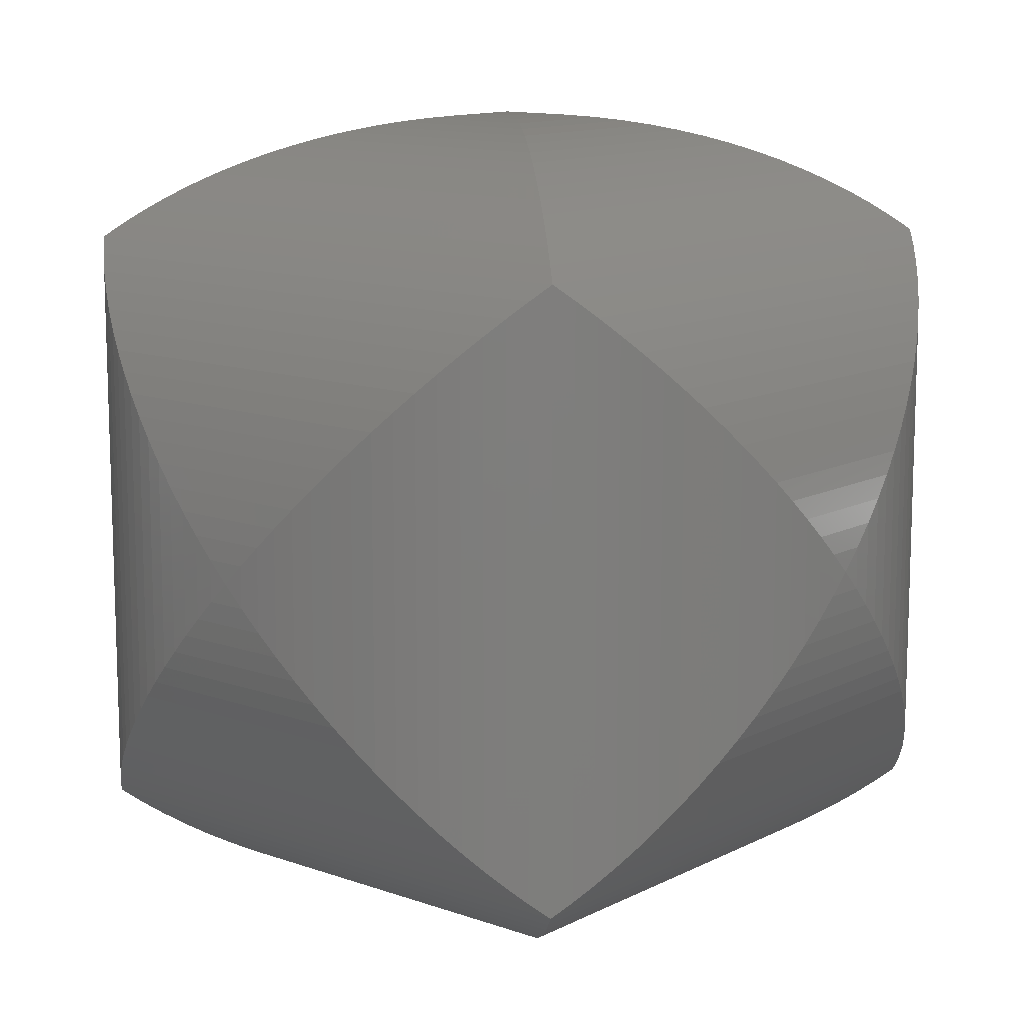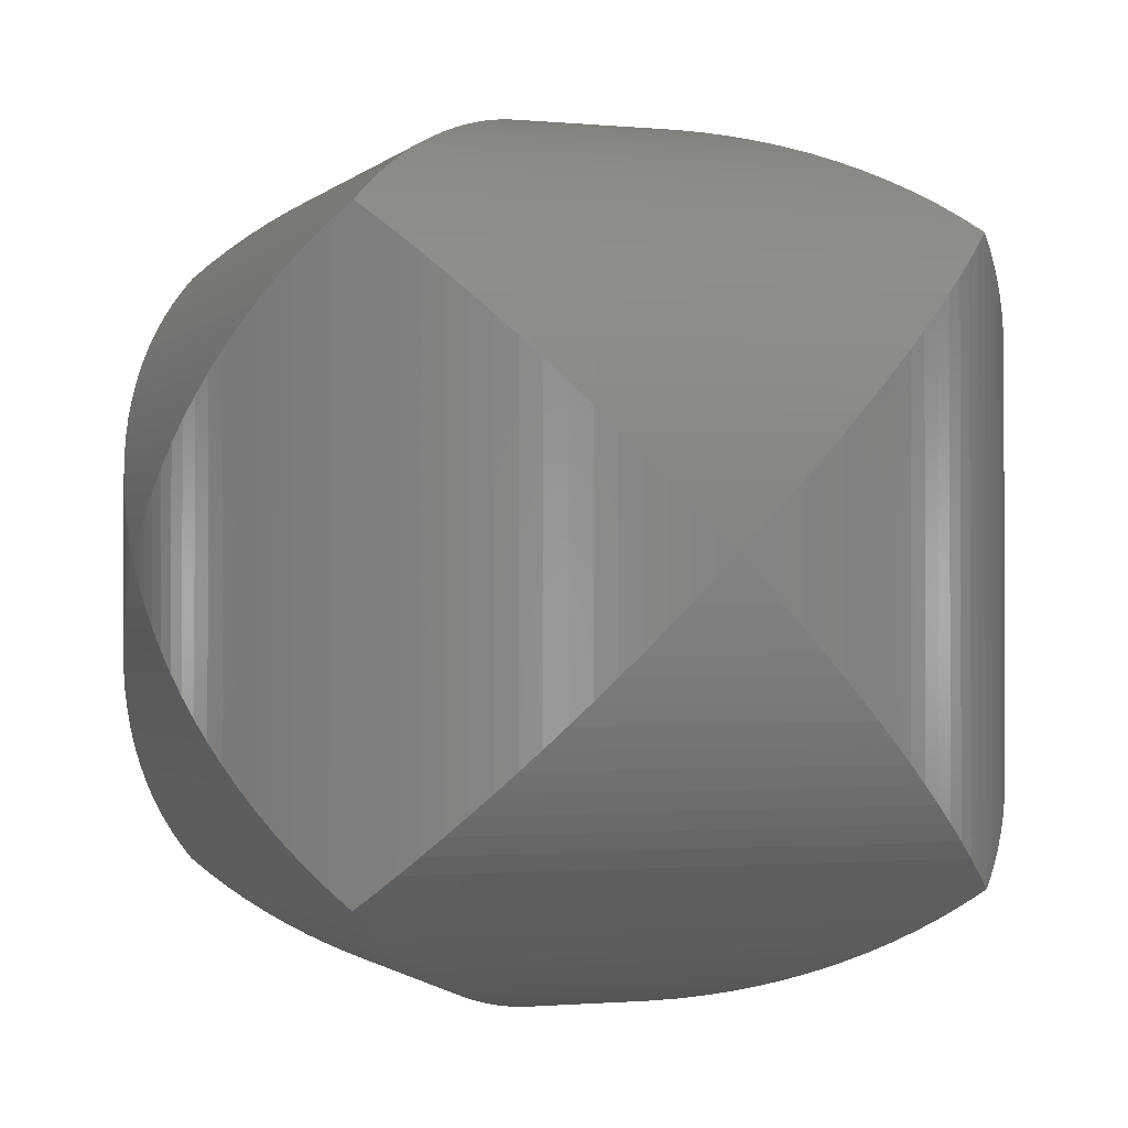
<metadata>
{"format":"stl","ext":"stl","renderer":"f3d","projection":"perspective","resolution":1024,"background":"white","views":[{"elev":12.3,"azim":-139.9,"up":"+Z"},{"elev":-1.2,"azim":159.8,"up":"+Z"}]}
</metadata>
<code>
# stl→obj: 374 verts, 744 faces
v -30 -30 4.441e-15
v -31.47 -28.53 0.03614
v -28.53 -28.53 0.03614
v -32.94 -27.06 0.1445
v -27.06 -27.06 0.1445
v -34.4 -25.6 0.3247
v -25.6 -25.6 0.3247
v -24.15 -24.15 0.5764
v -35.85 -24.15 0.5764
v -22.71 -22.71 0.8991
v -37.29 -22.71 0.8991
v -38.71 -21.29 1.292
v -21.29 -21.29 1.292
v -40.11 -19.89 1.754
v -19.89 -19.89 1.754
v -18.52 -18.52 2.284
v -41.48 -18.52 2.284
v -17.17 -17.17 2.88
v -42.83 -17.17 2.88
v -44.14 -15.86 3.542
v -15.86 -15.86 3.542
v -45.42 -14.58 4.268
v -14.58 -14.58 4.268
v -13.33 -13.33 5.056
v -46.67 -13.33 5.056
v -12.13 -12.13 5.904
v -47.87 -12.13 5.904
v -49.03 -10.97 6.81
v -10.97 -10.97 6.81
v -50.15 -9.853 7.771
v -9.853 -9.853 7.771
v -8.787 -8.787 8.787
v -51.21 -8.787 8.787
v -9.853 -7.771 9.853
v -50.15 -7.771 9.853
v -49.03 -6.81 10.97
v -10.97 -6.81 10.97
v -47.87 -5.904 12.13
v -12.13 -5.904 12.13
v -13.33 -5.056 13.33
v -46.67 -5.056 13.33
v -14.58 -4.268 14.58
v -45.42 -4.268 14.58
v -44.14 -3.542 15.86
v -15.86 -3.542 15.86
v -42.83 -2.88 17.17
v -17.17 -2.88 17.17
v -18.52 -2.284 18.52
v -41.48 -2.284 18.52
v -19.89 -1.754 19.89
v -40.11 -1.754 19.89
v -38.71 -1.292 21.29
v -21.29 -1.292 21.29
v -37.29 -0.8991 22.71
v -22.71 -0.8991 22.71
v -24.15 -0.5764 24.15
v -35.85 -0.5764 24.15
v -25.6 -0.3247 25.6
v -34.4 -0.3247 25.6
v -32.94 -0.1445 27.06
v -27.06 -0.1445 27.06
v -31.47 -0.03614 28.53
v -28.53 -0.03614 28.53
v -30 -4.441e-15 30
v -30 -60 30
v -28.53 -59.96 31.47
v -31.47 -59.96 31.47
v -27.06 -59.86 32.94
v -32.94 -59.86 32.94
v -25.6 -59.68 34.4
v -34.4 -59.68 34.4
v -35.85 -59.42 35.85
v -24.15 -59.42 35.85
v -37.29 -59.1 37.29
v -22.71 -59.1 37.29
v -21.29 -58.71 38.71
v -38.71 -58.71 38.71
v -19.89 -58.25 40.11
v -40.11 -58.25 40.11
v -41.48 -57.72 41.48
v -18.52 -57.72 41.48
v -42.83 -57.12 42.83
v -17.17 -57.12 42.83
v -15.86 -56.46 44.14
v -44.14 -56.46 44.14
v -14.58 -55.73 45.42
v -45.42 -55.73 45.42
v -46.67 -54.94 46.67
v -13.33 -54.94 46.67
v -47.87 -54.1 47.87
v -12.13 -54.1 47.87
v -10.97 -53.19 49.03
v -49.03 -53.19 49.03
v -9.853 -52.23 50.15
v -50.15 -52.23 50.15
v -51.21 -51.21 51.21
v -8.787 -51.21 51.21
v -50.15 -50.15 52.23
v -9.853 -50.15 52.23
v -10.97 -49.03 53.19
v -49.03 -49.03 53.19
v -12.13 -47.87 54.1
v -47.87 -47.87 54.1
v -46.67 -46.67 54.94
v -13.33 -46.67 54.94
v -45.42 -45.42 55.73
v -14.58 -45.42 55.73
v -15.86 -44.14 56.46
v -44.14 -44.14 56.46
v -17.17 -42.83 57.12
v -42.83 -42.83 57.12
v -41.48 -41.48 57.72
v -18.52 -41.48 57.72
v -40.11 -40.11 58.25
v -19.89 -40.11 58.25
v -21.29 -38.71 58.71
v -38.71 -38.71 58.71
v -22.71 -37.29 59.1
v -37.29 -37.29 59.1
v -35.85 -35.85 59.42
v -24.15 -35.85 59.42
v -34.4 -34.4 59.68
v -25.6 -34.4 59.68
v -27.06 -32.94 59.86
v -32.94 -32.94 59.86
v -28.53 -31.47 59.96
v -31.47 -31.47 59.96
v -30 -30 60
v -28.53 -28.53 59.96
v -31.47 -28.53 59.96
v -27.06 -27.06 59.86
v -32.94 -27.06 59.86
v -25.6 -25.6 59.68
v -34.4 -25.6 59.68
v -35.85 -24.15 59.42
v -24.15 -24.15 59.42
v -37.29 -22.71 59.1
v -22.71 -22.71 59.1
v -21.29 -21.29 58.71
v -38.71 -21.29 58.71
v -19.89 -19.89 58.25
v -40.11 -19.89 58.25
v -41.48 -18.52 57.72
v -18.52 -18.52 57.72
v -42.83 -17.17 57.12
v -17.17 -17.17 57.12
v -15.86 -15.86 56.46
v -44.14 -15.86 56.46
v -14.58 -14.58 55.73
v -45.42 -14.58 55.73
v -46.67 -13.33 54.94
v -13.33 -13.33 54.94
v -47.87 -12.13 54.1
v -12.13 -12.13 54.1
v -10.97 -10.97 53.19
v -49.03 -10.97 53.19
v -9.853 -9.853 52.23
v -50.15 -9.853 52.23
v -51.21 -8.787 51.21
v -8.787 -8.787 51.21
v -50.15 -7.771 50.15
v -9.853 -7.771 50.15
v -10.97 -6.81 49.03
v -49.03 -6.81 49.03
v -12.13 -5.904 47.87
v -47.87 -5.904 47.87
v -46.67 -5.056 46.67
v -13.33 -5.056 46.67
v -45.42 -4.268 45.42
v -14.58 -4.268 45.42
v -15.86 -3.542 44.14
v -44.14 -3.542 44.14
v -17.17 -2.88 42.83
v -42.83 -2.88 42.83
v -41.48 -2.284 41.48
v -18.52 -2.284 41.48
v -40.11 -1.754 40.11
v -19.89 -1.754 40.11
v -21.29 -1.292 38.71
v -38.71 -1.292 38.71
v -22.71 -0.8991 37.29
v -37.29 -0.8991 37.29
v -35.85 -0.5764 35.85
v -24.15 -0.5764 35.85
v -34.4 -0.3247 34.4
v -25.6 -0.3247 34.4
v -27.06 -0.1445 32.94
v -32.94 -0.1445 32.94
v -28.53 -0.03614 31.47
v -31.47 -0.03614 31.47
v -50.15 -50.15 7.771
v -9.853 -50.15 7.771
v -51.21 -51.21 8.787
v -8.787 -51.21 8.787
v -50.15 -52.23 9.853
v -9.853 -52.23 9.853
v -10.97 -53.19 10.97
v -49.03 -49.03 6.81
v -10.97 -49.03 6.81
v -47.87 -47.87 5.904
v -12.13 -47.87 5.904
v -13.33 -46.67 5.056
v -46.67 -46.67 5.056
v -14.58 -45.42 4.268
v -45.42 -45.42 4.268
v -44.14 -44.14 3.542
v -15.86 -44.14 3.542
v -42.83 -42.83 2.88
v -17.17 -42.83 2.88
v -18.52 -41.48 2.284
v -41.48 -41.48 2.284
v -19.89 -40.11 1.754
v -40.11 -40.11 1.754
v -38.71 -38.71 1.292
v -21.29 -38.71 1.292
v -37.29 -37.29 0.8991
v -22.71 -37.29 0.8991
v -24.15 -35.85 0.5764
v -35.85 -35.85 0.5764
v -25.6 -34.4 0.3247
v -34.4 -34.4 0.3247
v -32.94 -32.94 0.1445
v -27.06 -32.94 0.1445
v -31.47 -31.47 0.03614
v -28.53 -31.47 0.03614
v -49.03 -53.19 10.97
v -12.13 -54.1 12.13
v -47.87 -54.1 12.13
v -46.67 -54.94 13.33
v -13.33 -54.94 13.33
v -45.42 -55.73 14.58
v -14.58 -55.73 14.58
v -15.86 -56.46 15.86
v -44.14 -56.46 15.86
v -17.17 -57.12 17.17
v -42.83 -57.12 17.17
v -41.48 -57.72 18.52
v -18.52 -57.72 18.52
v -40.11 -58.25 19.89
v -19.89 -58.25 19.89
v -21.29 -58.71 21.29
v -38.71 -58.71 21.29
v -22.71 -59.1 22.71
v -37.29 -59.1 22.71
v -35.85 -59.42 24.15
v -24.15 -59.42 24.15
v -34.4 -59.68 25.6
v -25.6 -59.68 25.6
v -27.06 -59.86 27.06
v -32.94 -59.86 27.06
v -28.53 -59.96 28.53
v -31.47 -59.96 28.53
v -52.23 -50.15 50.15
v -52.23 -9.853 50.15
v -53.19 -10.97 49.03
v -53.19 -49.03 49.03
v -54.1 -12.13 47.87
v -54.1 -47.87 47.87
v -54.94 -46.67 46.67
v -54.94 -13.33 46.67
v -55.73 -45.42 45.42
v -55.73 -14.58 45.42
v -56.46 -15.86 44.14
v -56.46 -44.14 44.14
v -57.12 -17.17 42.83
v -57.12 -42.83 42.83
v -57.72 -41.48 41.48
v -57.72 -18.52 41.48
v -58.25 -40.11 40.11
v -58.25 -19.89 40.11
v -58.71 -21.29 38.71
v -58.71 -38.71 38.71
v -59.1 -22.71 37.29
v -59.1 -37.29 37.29
v -59.42 -35.85 35.85
v -59.42 -24.15 35.85
v -59.68 -34.4 34.4
v -59.68 -25.6 34.4
v -59.86 -27.06 32.94
v -59.86 -32.94 32.94
v -59.96 -28.53 31.47
v -59.96 -31.47 31.47
v -60 -30 30
v -7.771 -9.853 50.15
v -7.771 -50.15 50.15
v -6.81 -49.03 49.03
v -6.81 -10.97 49.03
v -5.904 -47.87 47.87
v -5.904 -12.13 47.87
v -5.056 -13.33 46.67
v -5.056 -46.67 46.67
v -4.268 -14.58 45.42
v -4.268 -45.42 45.42
v -3.542 -44.14 44.14
v -3.542 -15.86 44.14
v -2.88 -42.83 42.83
v -2.88 -17.17 42.83
v -2.284 -18.52 41.48
v -2.284 -41.48 41.48
v -1.754 -19.89 40.11
v -1.754 -40.11 40.11
v -1.292 -38.71 38.71
v -1.292 -21.29 38.71
v -0.8991 -37.29 37.29
v -0.8991 -22.71 37.29
v -0.5764 -24.15 35.85
v -0.5764 -35.85 35.85
v -0.3247 -25.6 34.4
v -0.3247 -34.4 34.4
v -0.1445 -32.94 32.94
v -0.1445 -27.06 32.94
v -0.03614 -31.47 31.47
v -0.03614 -28.53 31.47
v 4.441e-15 -30 30
v -52.23 -9.853 9.853
v -53.19 -10.97 10.97
v -54.1 -12.13 12.13
v -54.94 -13.33 13.33
v -55.73 -14.58 14.58
v -56.46 -15.86 15.86
v -57.12 -17.17 17.17
v -57.72 -18.52 18.52
v -58.25 -19.89 19.89
v -58.71 -21.29 21.29
v -59.1 -22.71 22.71
v -59.42 -24.15 24.15
v -59.68 -25.6 25.6
v -59.86 -27.06 27.06
v -59.96 -28.53 28.53
v -7.771 -50.15 9.853
v -6.81 -49.03 10.97
v -5.904 -47.87 12.13
v -5.056 -46.67 13.33
v -4.268 -45.42 14.58
v -3.542 -44.14 15.86
v -2.88 -42.83 17.17
v -2.284 -41.48 18.52
v -1.754 -40.11 19.89
v -1.292 -38.71 21.29
v -0.8991 -37.29 22.71
v -0.5764 -35.85 24.15
v -0.3247 -34.4 25.6
v -0.1445 -32.94 27.06
v -0.03614 -31.47 28.53
v -7.771 -9.853 9.853
v -6.81 -10.97 10.97
v -5.904 -12.13 12.13
v -5.056 -13.33 13.33
v -4.268 -14.58 14.58
v -3.542 -15.86 15.86
v -2.88 -17.17 17.17
v -2.284 -18.52 18.52
v -1.754 -19.89 19.89
v -1.292 -21.29 21.29
v -0.8991 -22.71 22.71
v -0.5764 -24.15 24.15
v -0.3247 -25.6 25.6
v -0.1445 -27.06 27.06
v -0.03614 -28.53 28.53
v -52.23 -50.15 9.853
v -53.19 -49.03 10.97
v -54.1 -47.87 12.13
v -54.94 -46.67 13.33
v -55.73 -45.42 14.58
v -56.46 -44.14 15.86
v -57.12 -42.83 17.17
v -57.72 -41.48 18.52
v -58.25 -40.11 19.89
v -58.71 -38.71 21.29
v -59.1 -37.29 22.71
v -59.42 -35.85 24.15
v -59.68 -34.4 25.6
v -59.86 -32.94 27.06
v -59.96 -31.47 28.53
f 1 2 3
f 3 2 4
f 3 4 5
f 5 4 6
f 5 6 7
f 7 6 8
f 8 6 9
f 8 9 10
f 10 9 11
f 10 11 12
f 10 12 13
f 13 12 14
f 13 14 15
f 15 14 16
f 16 14 17
f 16 17 18
f 18 17 19
f 18 19 20
f 18 20 21
f 21 20 22
f 21 22 23
f 23 22 24
f 24 22 25
f 24 25 26
f 26 25 27
f 26 27 28
f 26 28 29
f 29 28 30
f 29 30 31
f 31 30 32
f 32 30 33
f 32 33 34
f 34 33 35
f 34 35 36
f 34 36 37
f 37 36 38
f 37 38 39
f 39 38 40
f 40 38 41
f 40 41 42
f 42 41 43
f 42 43 44
f 42 44 45
f 45 44 46
f 45 46 47
f 47 46 48
f 48 46 49
f 48 49 50
f 50 49 51
f 50 51 52
f 50 52 53
f 53 52 54
f 53 54 55
f 55 54 56
f 56 54 57
f 56 57 58
f 58 57 59
f 58 59 60
f 58 60 61
f 61 60 62
f 61 62 63
f 63 62 64
f 65 66 67
f 67 66 68
f 67 68 69
f 69 68 70
f 69 70 71
f 71 70 72
f 72 70 73
f 72 73 74
f 74 73 75
f 74 75 76
f 74 76 77
f 77 76 78
f 77 78 79
f 79 78 80
f 80 78 81
f 80 81 82
f 82 81 83
f 82 83 84
f 82 84 85
f 85 84 86
f 85 86 87
f 87 86 88
f 88 86 89
f 88 89 90
f 90 89 91
f 90 91 92
f 90 92 93
f 93 92 94
f 93 94 95
f 95 94 96
f 96 94 97
f 96 97 98
f 98 97 99
f 98 99 100
f 98 100 101
f 101 100 102
f 101 102 103
f 103 102 104
f 104 102 105
f 104 105 106
f 106 105 107
f 106 107 108
f 106 108 109
f 109 108 110
f 109 110 111
f 111 110 112
f 112 110 113
f 112 113 114
f 114 113 115
f 114 115 116
f 114 116 117
f 117 116 118
f 117 118 119
f 119 118 120
f 120 118 121
f 120 121 122
f 122 121 123
f 122 123 124
f 122 124 125
f 125 124 126
f 125 126 127
f 127 126 128
f 128 129 130
f 130 129 131
f 130 131 132
f 132 131 133
f 132 133 134
f 134 133 135
f 135 133 136
f 135 136 137
f 137 136 138
f 137 138 139
f 137 139 140
f 140 139 141
f 140 141 142
f 142 141 143
f 143 141 144
f 143 144 145
f 145 144 146
f 145 146 147
f 145 147 148
f 148 147 149
f 148 149 150
f 150 149 151
f 151 149 152
f 151 152 153
f 153 152 154
f 153 154 155
f 153 155 156
f 156 155 157
f 156 157 158
f 158 157 159
f 159 157 160
f 159 160 161
f 161 160 162
f 161 162 163
f 161 163 164
f 164 163 165
f 164 165 166
f 166 165 167
f 167 165 168
f 167 168 169
f 169 168 170
f 169 170 171
f 169 171 172
f 172 171 173
f 172 173 174
f 174 173 175
f 175 173 176
f 175 176 177
f 177 176 178
f 177 178 179
f 177 179 180
f 180 179 181
f 180 181 182
f 182 181 183
f 183 181 184
f 183 184 185
f 185 184 186
f 185 186 187
f 185 187 188
f 188 187 189
f 188 189 190
f 190 189 64
f 191 192 193
f 193 192 194
f 193 194 195
f 195 194 196
f 195 196 197
f 191 198 192
f 192 198 199
f 199 198 200
f 199 200 201
f 201 200 202
f 202 200 203
f 202 203 204
f 204 203 205
f 204 205 206
f 204 206 207
f 207 206 208
f 207 208 209
f 209 208 210
f 210 208 211
f 210 211 212
f 212 211 213
f 212 213 214
f 212 214 215
f 215 214 216
f 215 216 217
f 217 216 218
f 218 216 219
f 218 219 220
f 220 219 221
f 220 221 222
f 220 222 223
f 223 222 224
f 223 224 225
f 225 224 1
f 195 197 226
f 226 197 227
f 226 227 228
f 228 227 229
f 229 227 230
f 229 230 231
f 231 230 232
f 231 232 233
f 231 233 234
f 234 233 235
f 234 235 236
f 236 235 237
f 237 235 238
f 237 238 239
f 239 238 240
f 239 240 241
f 239 241 242
f 242 241 243
f 242 243 244
f 244 243 245
f 245 243 246
f 245 246 247
f 247 246 248
f 247 248 249
f 247 249 250
f 250 249 251
f 250 251 252
f 252 251 65
f 128 130 127
f 127 130 132
f 127 132 125
f 125 132 134
f 125 134 122
f 122 134 120
f 120 134 135
f 120 135 119
f 119 135 137
f 119 137 140
f 119 140 117
f 117 140 142
f 117 142 114
f 114 142 112
f 112 142 143
f 112 143 111
f 111 143 145
f 111 145 148
f 111 148 109
f 109 148 150
f 109 150 106
f 106 150 104
f 104 150 151
f 104 151 103
f 103 151 153
f 103 153 156
f 103 156 101
f 101 156 158
f 101 158 98
f 98 158 96
f 96 158 159
f 96 159 253
f 253 159 254
f 253 254 255
f 253 255 256
f 256 255 257
f 256 257 258
f 258 257 259
f 259 257 260
f 259 260 261
f 261 260 262
f 261 262 263
f 261 263 264
f 264 263 265
f 264 265 266
f 266 265 267
f 267 265 268
f 267 268 269
f 269 268 270
f 269 270 271
f 269 271 272
f 272 271 273
f 272 273 274
f 274 273 275
f 275 273 276
f 275 276 277
f 277 276 278
f 277 278 279
f 277 279 280
f 280 279 281
f 280 281 282
f 282 281 283
f 157 99 160
f 160 99 97
f 160 97 284
f 284 97 285
f 284 285 286
f 157 155 99
f 99 155 100
f 100 155 154
f 100 154 102
f 102 154 105
f 105 154 152
f 105 152 107
f 107 152 149
f 107 149 147
f 107 147 108
f 108 147 146
f 108 146 110
f 110 146 113
f 113 146 144
f 113 144 115
f 115 144 141
f 115 141 139
f 115 139 116
f 116 139 138
f 116 138 118
f 118 138 121
f 121 138 136
f 121 136 123
f 123 136 133
f 123 133 131
f 123 131 124
f 124 131 129
f 124 129 126
f 126 129 128
f 284 286 287
f 287 286 288
f 287 288 289
f 289 288 290
f 290 288 291
f 290 291 292
f 292 291 293
f 292 293 294
f 292 294 295
f 295 294 296
f 295 296 297
f 297 296 298
f 298 296 299
f 298 299 300
f 300 299 301
f 300 301 302
f 300 302 303
f 303 302 304
f 303 304 305
f 305 304 306
f 306 304 307
f 306 307 308
f 308 307 309
f 308 309 310
f 308 310 311
f 311 310 312
f 311 312 313
f 313 312 314
f 161 35 159
f 159 35 33
f 159 33 254
f 254 33 315
f 254 315 316
f 161 164 35
f 35 164 36
f 36 164 166
f 36 166 38
f 38 166 41
f 41 166 167
f 41 167 43
f 43 167 169
f 43 169 172
f 43 172 44
f 44 172 174
f 44 174 46
f 46 174 49
f 49 174 175
f 49 175 51
f 51 175 177
f 51 177 180
f 51 180 52
f 52 180 182
f 52 182 54
f 54 182 57
f 57 182 183
f 57 183 59
f 59 183 185
f 59 185 188
f 59 188 60
f 60 188 190
f 60 190 62
f 62 190 64
f 254 316 255
f 255 316 317
f 255 317 257
f 257 317 260
f 260 317 318
f 260 318 262
f 262 318 319
f 262 319 320
f 262 320 263
f 263 320 321
f 263 321 265
f 265 321 268
f 268 321 322
f 268 322 270
f 270 322 323
f 270 323 324
f 270 324 271
f 271 324 325
f 271 325 273
f 273 325 276
f 276 325 326
f 276 326 278
f 278 326 327
f 278 327 328
f 278 328 279
f 279 328 329
f 279 329 281
f 281 329 283
f 94 196 97
f 97 196 194
f 97 194 285
f 285 194 330
f 285 330 331
f 94 92 196
f 196 92 197
f 197 92 91
f 197 91 227
f 227 91 230
f 230 91 89
f 230 89 232
f 232 89 86
f 232 86 84
f 232 84 233
f 233 84 83
f 233 83 235
f 235 83 238
f 238 83 81
f 238 81 240
f 240 81 78
f 240 78 76
f 240 76 241
f 241 76 75
f 241 75 243
f 243 75 246
f 246 75 73
f 246 73 248
f 248 73 70
f 248 70 68
f 248 68 249
f 249 68 66
f 249 66 251
f 251 66 65
f 285 331 286
f 286 331 332
f 286 332 288
f 288 332 291
f 291 332 333
f 291 333 293
f 293 333 334
f 293 334 335
f 293 335 294
f 294 335 336
f 294 336 296
f 296 336 299
f 299 336 337
f 299 337 301
f 301 337 338
f 301 338 339
f 301 339 302
f 302 339 340
f 302 340 304
f 304 340 307
f 307 340 341
f 307 341 309
f 309 341 342
f 309 342 343
f 309 343 310
f 310 343 344
f 310 344 312
f 312 344 314
f 1 3 225
f 225 3 5
f 225 5 223
f 223 5 7
f 223 7 220
f 220 7 218
f 218 7 8
f 218 8 217
f 217 8 10
f 217 10 13
f 217 13 215
f 215 13 15
f 215 15 212
f 212 15 210
f 210 15 16
f 210 16 209
f 209 16 18
f 209 18 21
f 209 21 207
f 207 21 23
f 207 23 204
f 204 23 202
f 202 23 24
f 202 24 201
f 201 24 26
f 201 26 29
f 201 29 199
f 199 29 31
f 199 31 192
f 192 31 194
f 194 31 32
f 194 32 330
f 330 32 345
f 330 345 346
f 330 346 331
f 331 346 347
f 331 347 332
f 332 347 333
f 333 347 348
f 333 348 334
f 334 348 349
f 334 349 350
f 334 350 335
f 335 350 351
f 335 351 336
f 336 351 337
f 337 351 352
f 337 352 338
f 338 352 353
f 338 353 354
f 338 354 339
f 339 354 355
f 339 355 340
f 340 355 341
f 341 355 356
f 341 356 342
f 342 356 357
f 342 357 358
f 342 358 343
f 343 358 359
f 343 359 344
f 344 359 314
f 30 191 33
f 33 191 193
f 33 193 315
f 315 193 360
f 315 360 361
f 30 28 191
f 191 28 198
f 198 28 27
f 198 27 200
f 200 27 203
f 203 27 25
f 203 25 205
f 205 25 22
f 205 22 20
f 205 20 206
f 206 20 19
f 206 19 208
f 208 19 211
f 211 19 17
f 211 17 213
f 213 17 14
f 213 14 12
f 213 12 214
f 214 12 11
f 214 11 216
f 216 11 219
f 219 11 9
f 219 9 221
f 221 9 6
f 221 6 4
f 221 4 222
f 222 4 2
f 222 2 224
f 224 2 1
f 315 361 316
f 316 361 362
f 316 362 317
f 317 362 318
f 318 362 363
f 318 363 319
f 319 363 364
f 319 364 365
f 319 365 320
f 320 365 366
f 320 366 321
f 321 366 322
f 322 366 367
f 322 367 323
f 323 367 368
f 323 368 369
f 323 369 324
f 324 369 370
f 324 370 325
f 325 370 326
f 326 370 371
f 326 371 327
f 327 371 372
f 327 372 373
f 327 373 328
f 328 373 374
f 328 374 329
f 329 374 283
f 64 189 63
f 63 189 187
f 63 187 61
f 61 187 186
f 61 186 58
f 58 186 56
f 56 186 184
f 56 184 55
f 55 184 181
f 55 181 179
f 55 179 53
f 53 179 178
f 53 178 50
f 50 178 48
f 48 178 176
f 48 176 47
f 47 176 173
f 47 173 171
f 47 171 45
f 45 171 170
f 45 170 42
f 42 170 40
f 40 170 168
f 40 168 39
f 39 168 165
f 39 165 163
f 39 163 37
f 37 163 162
f 37 162 34
f 34 162 32
f 32 162 160
f 32 160 345
f 345 160 284
f 345 284 287
f 345 287 346
f 346 287 289
f 346 289 347
f 347 289 348
f 348 289 290
f 348 290 349
f 349 290 292
f 349 292 295
f 349 295 350
f 350 295 297
f 350 297 351
f 351 297 352
f 352 297 298
f 352 298 353
f 353 298 300
f 353 300 303
f 353 303 354
f 354 303 305
f 354 305 355
f 355 305 356
f 356 305 306
f 356 306 357
f 357 306 308
f 357 308 311
f 357 311 358
f 358 311 313
f 358 313 359
f 359 313 314
f 65 67 252
f 252 67 69
f 252 69 250
f 250 69 71
f 250 71 247
f 247 71 245
f 245 71 72
f 245 72 244
f 244 72 74
f 244 74 77
f 244 77 242
f 242 77 79
f 242 79 239
f 239 79 237
f 237 79 80
f 237 80 236
f 236 80 82
f 236 82 85
f 236 85 234
f 234 85 87
f 234 87 231
f 231 87 229
f 229 87 88
f 229 88 228
f 228 88 90
f 228 90 93
f 228 93 226
f 226 93 95
f 226 95 195
f 195 95 193
f 193 95 96
f 193 96 360
f 360 96 253
f 360 253 256
f 360 256 361
f 361 256 258
f 361 258 362
f 362 258 363
f 363 258 259
f 363 259 364
f 364 259 261
f 364 261 264
f 364 264 365
f 365 264 266
f 365 266 366
f 366 266 367
f 367 266 267
f 367 267 368
f 368 267 269
f 368 269 272
f 368 272 369
f 369 272 274
f 369 274 370
f 370 274 371
f 371 274 275
f 371 275 372
f 372 275 277
f 372 277 280
f 372 280 373
f 373 280 282
f 373 282 374
f 374 282 283

</code>
